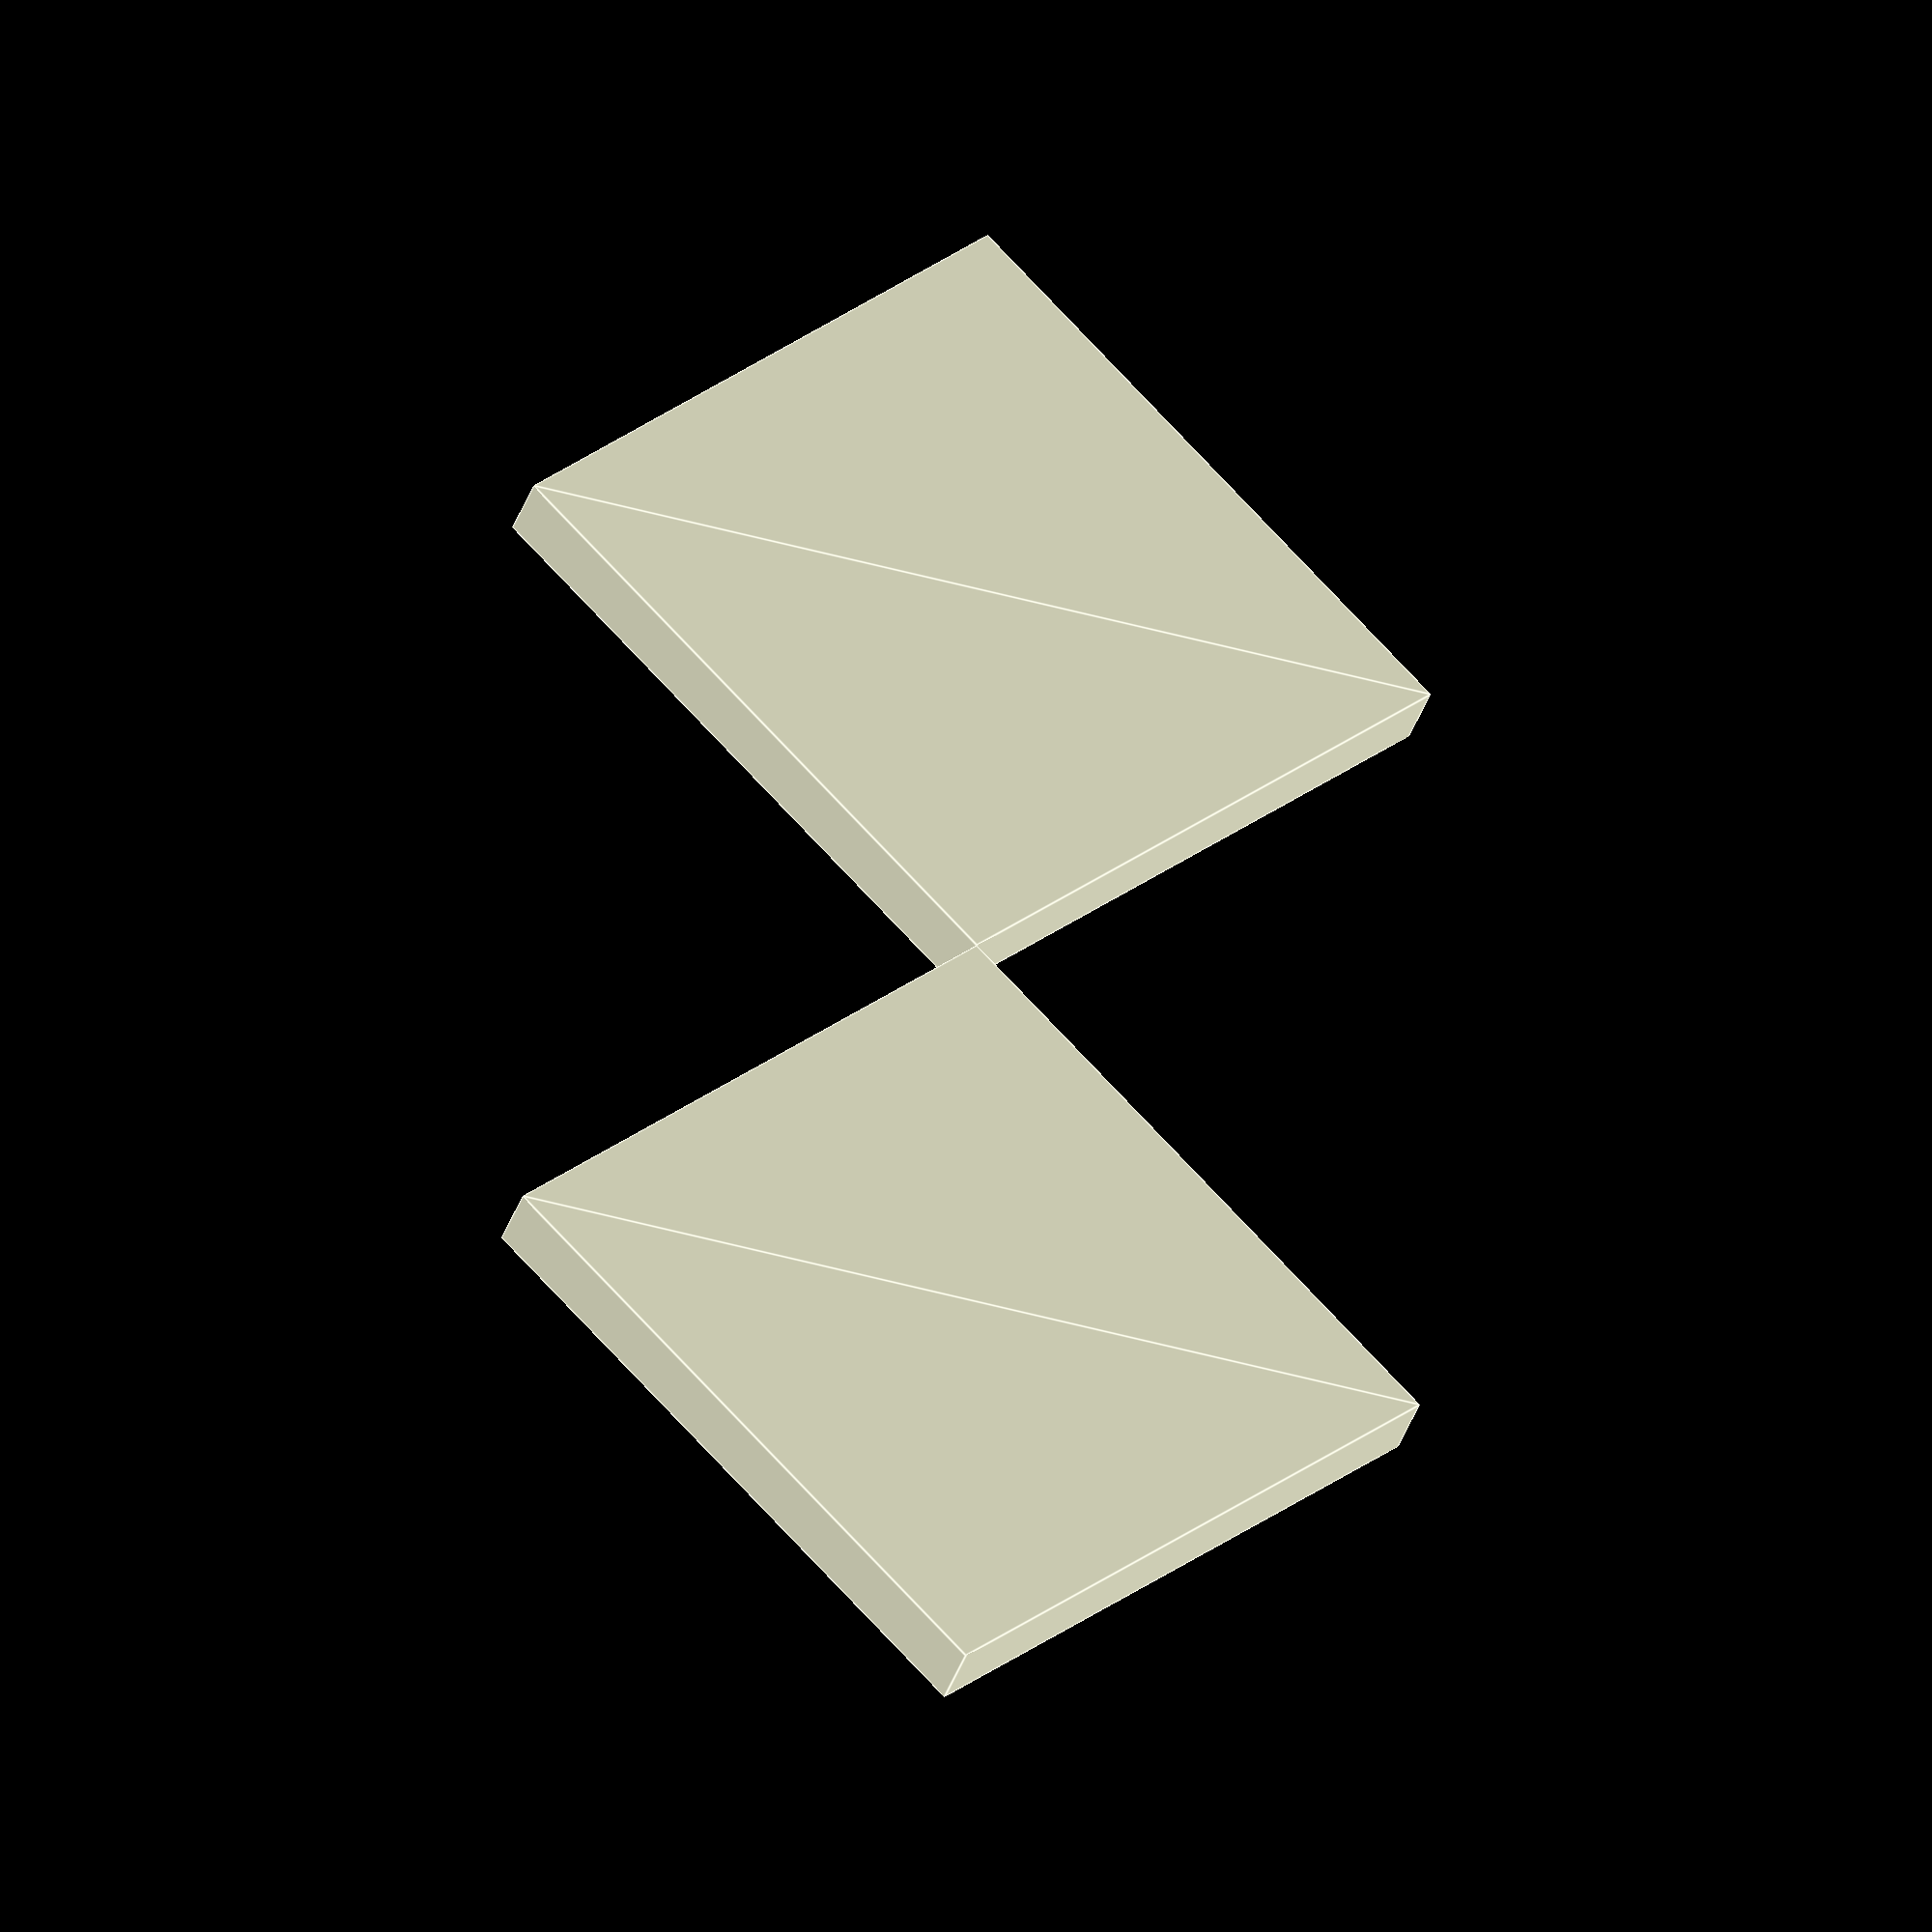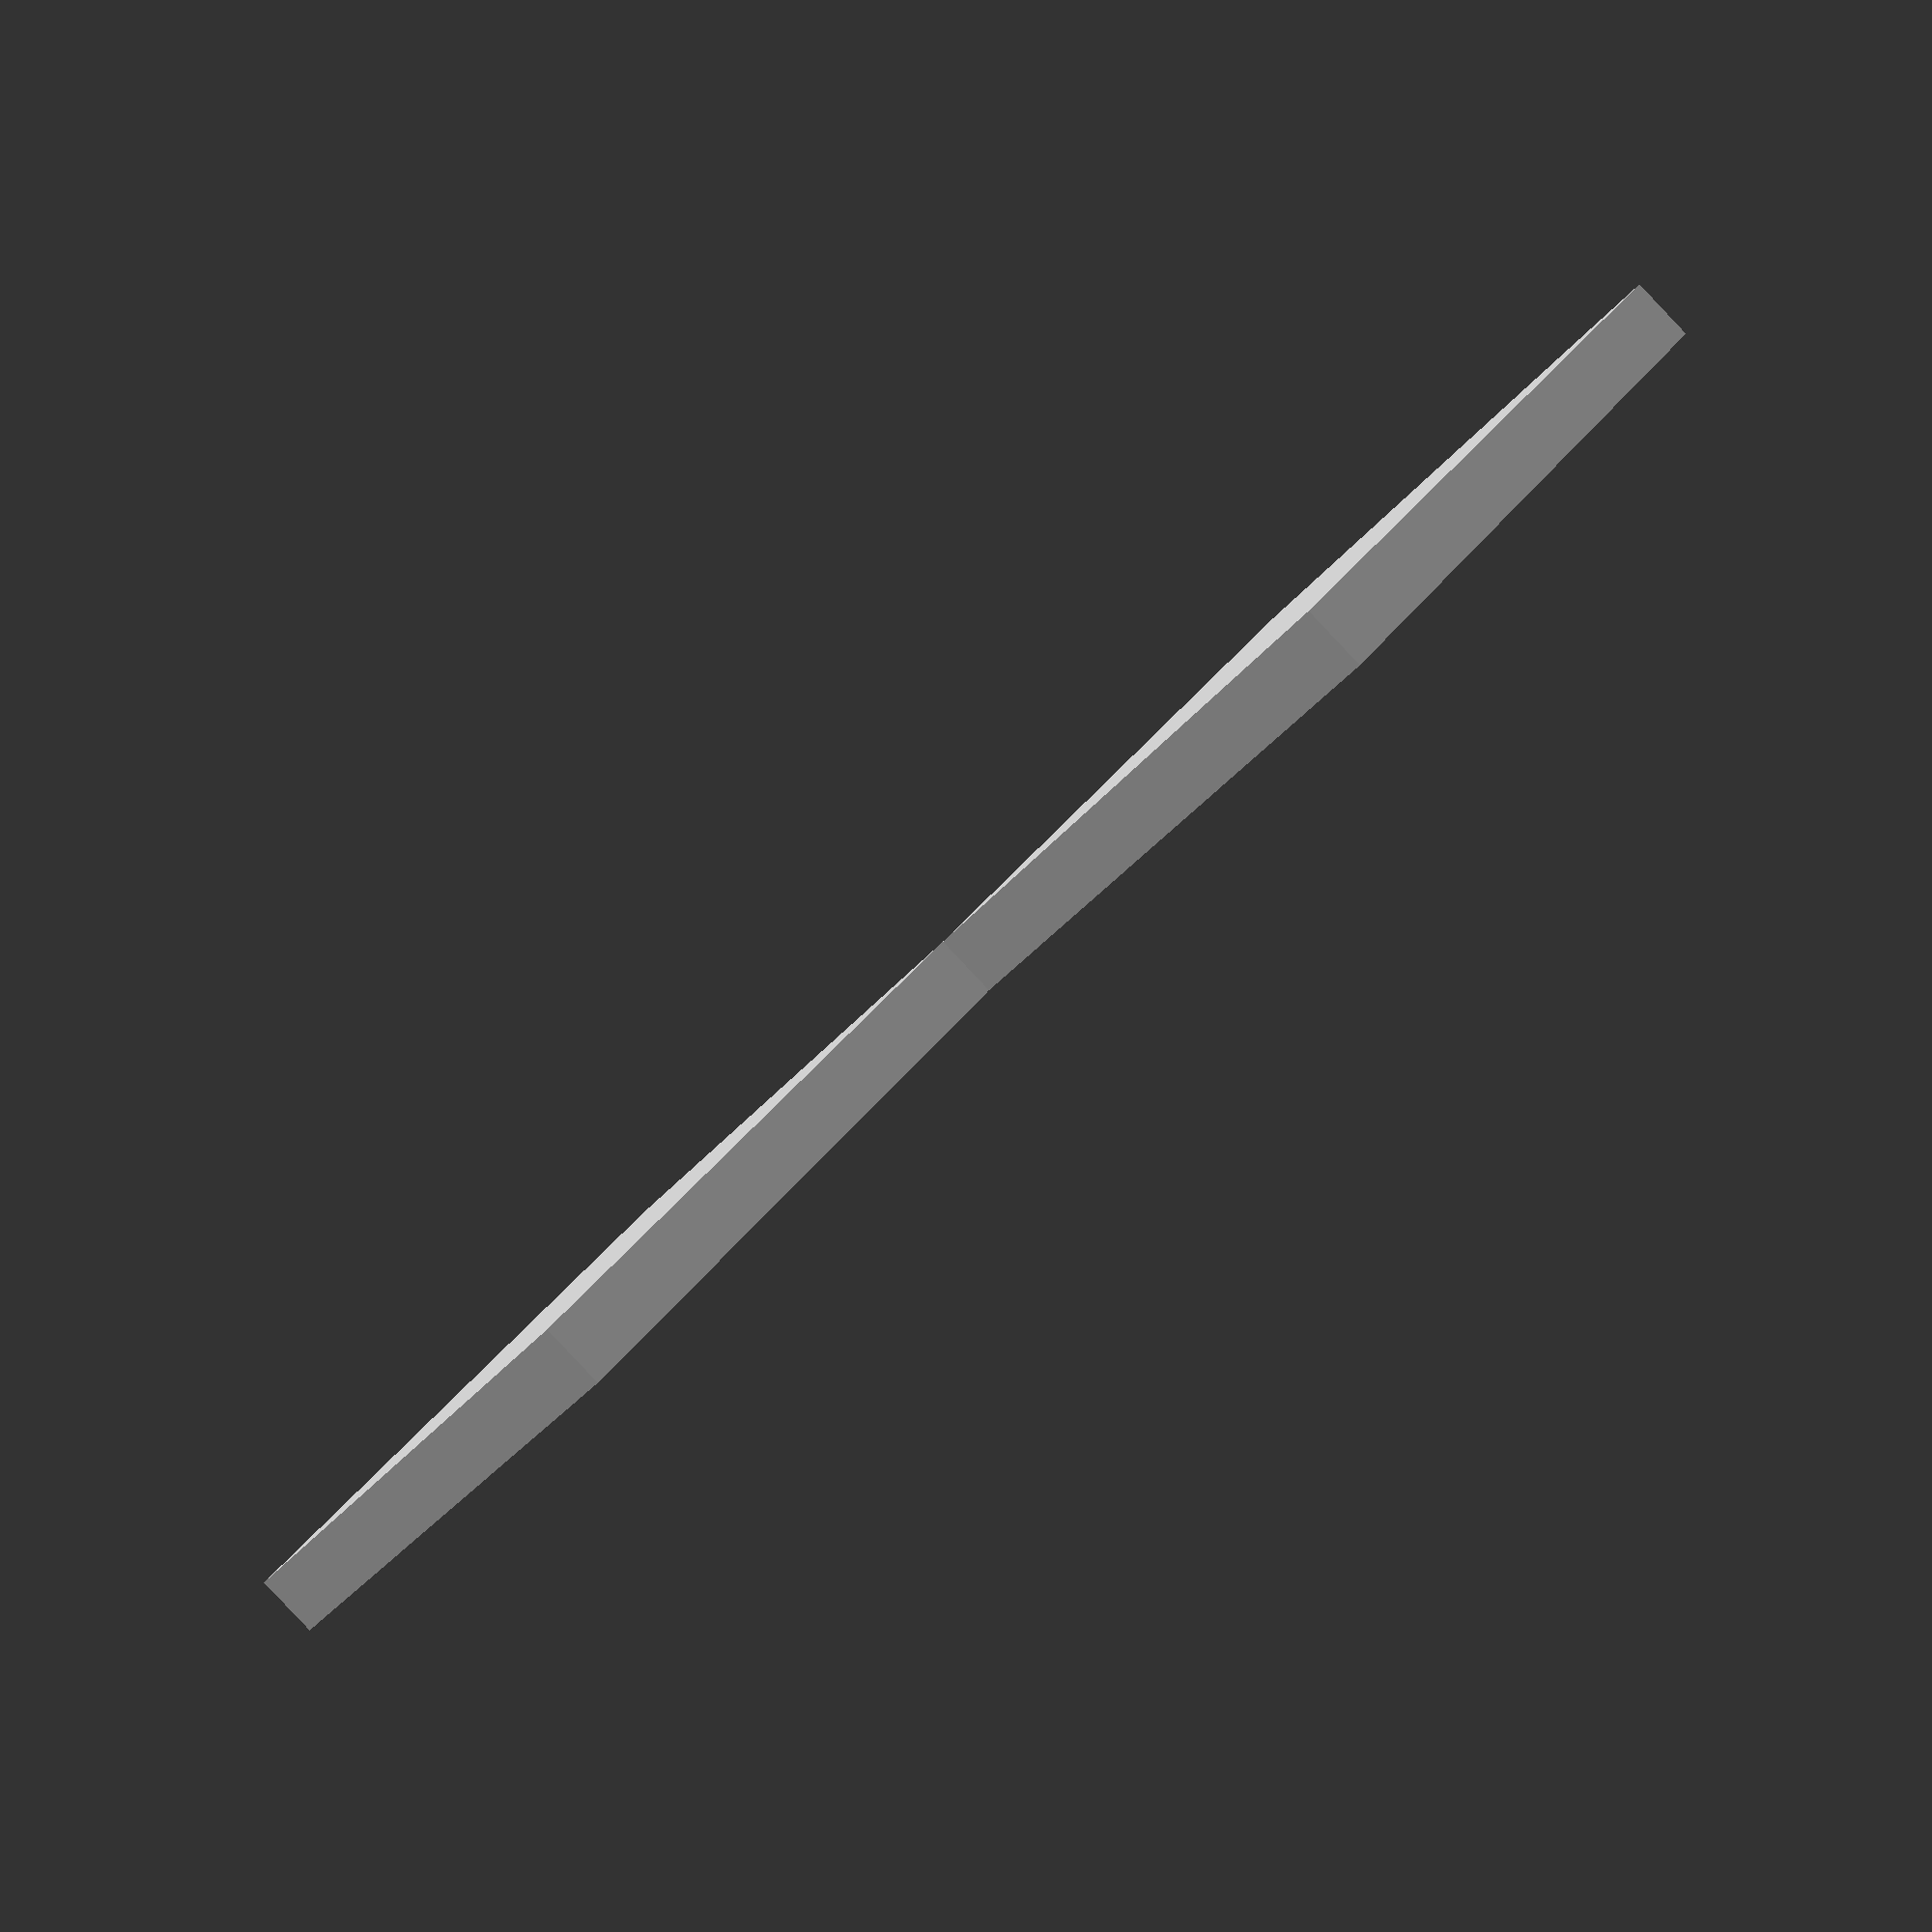
<openscad>
// Somehow the 2D union/tessellation algorithm doesn't support touching polygons
// Changing translate([-10,-10,0]) to translate([-9.99,-9.99,0]) works
// Fixed after 2014.03
square([10,10]);
translate([-10,-10,0]) square([10,10]);

</openscad>
<views>
elev=41.2 azim=315.7 roll=341.3 proj=o view=edges
elev=267.9 azim=222.7 roll=316.6 proj=p view=solid
</views>
